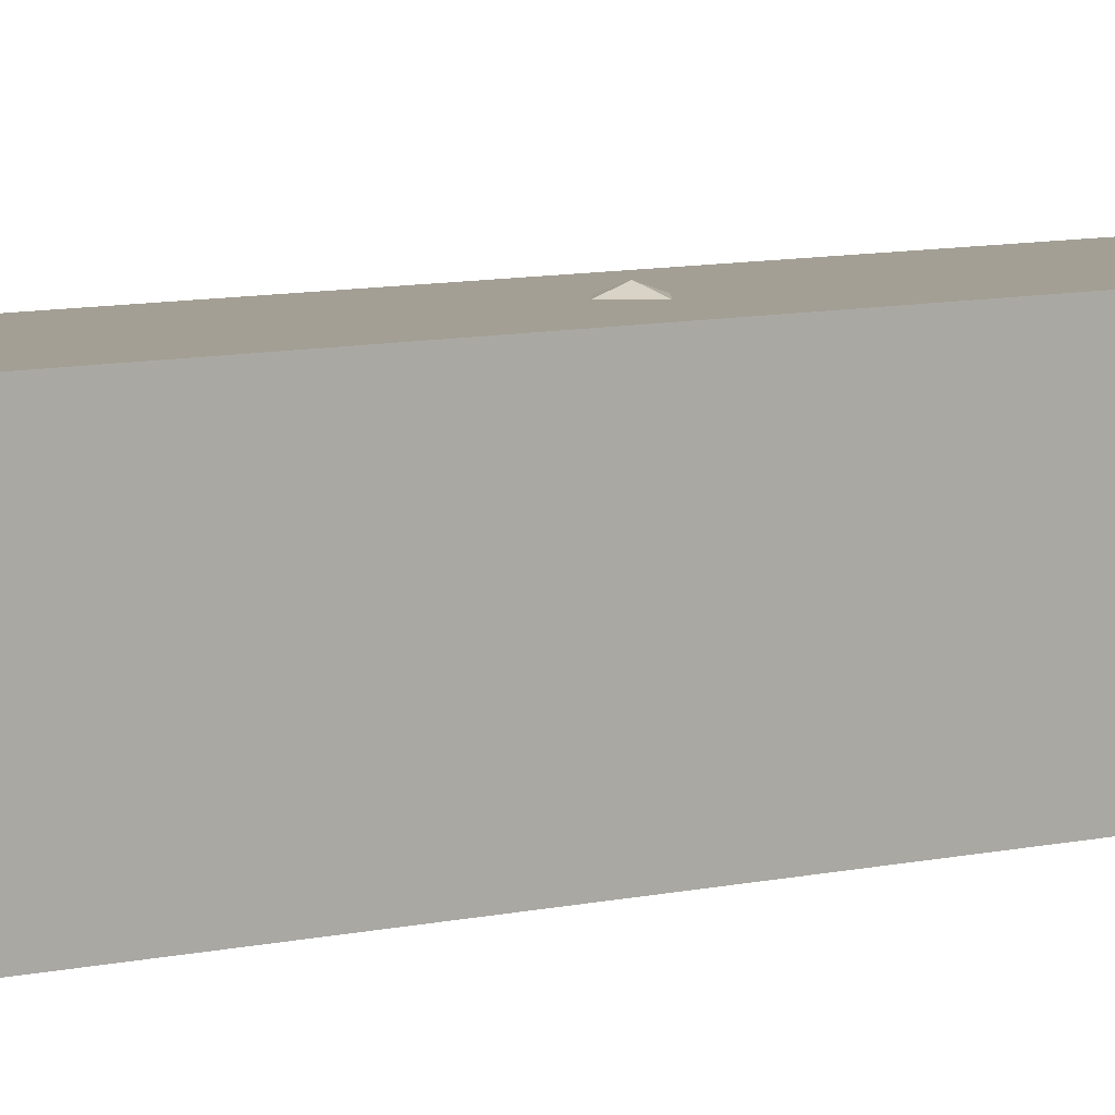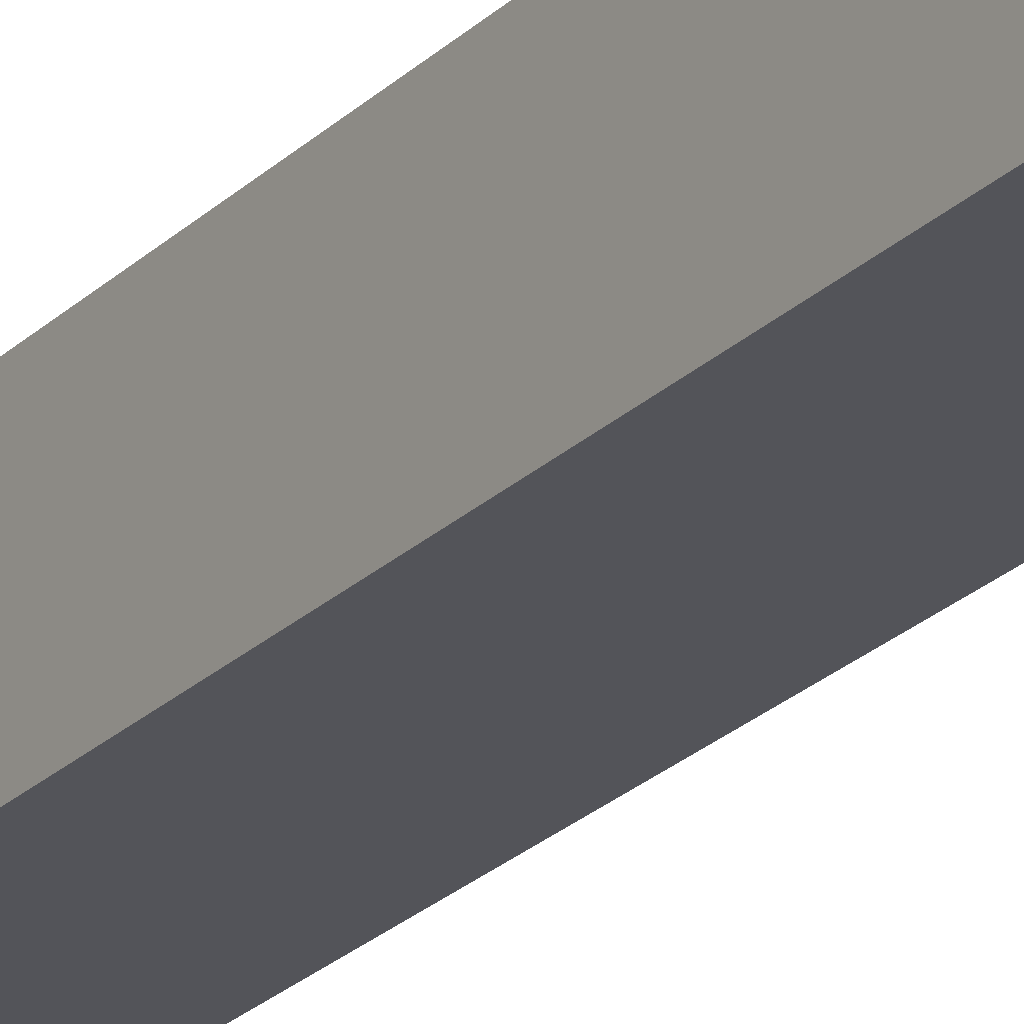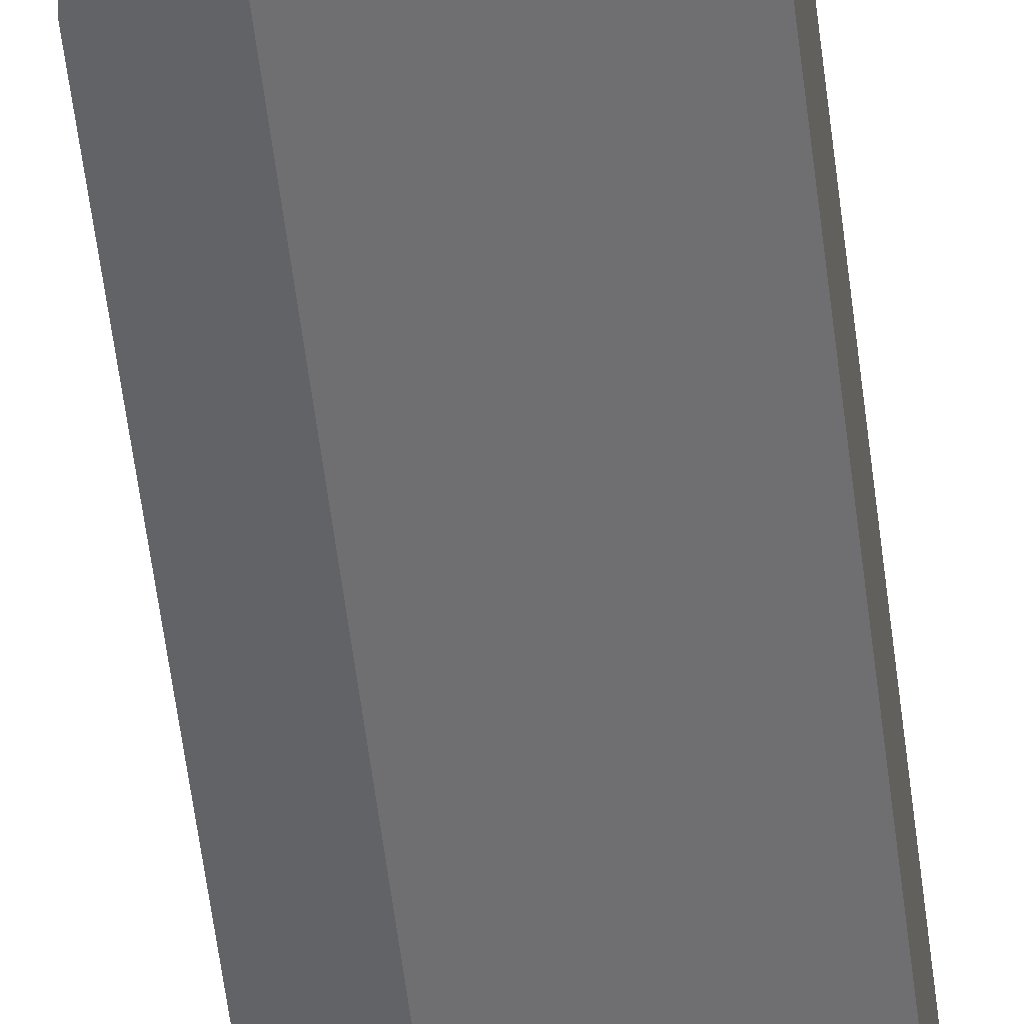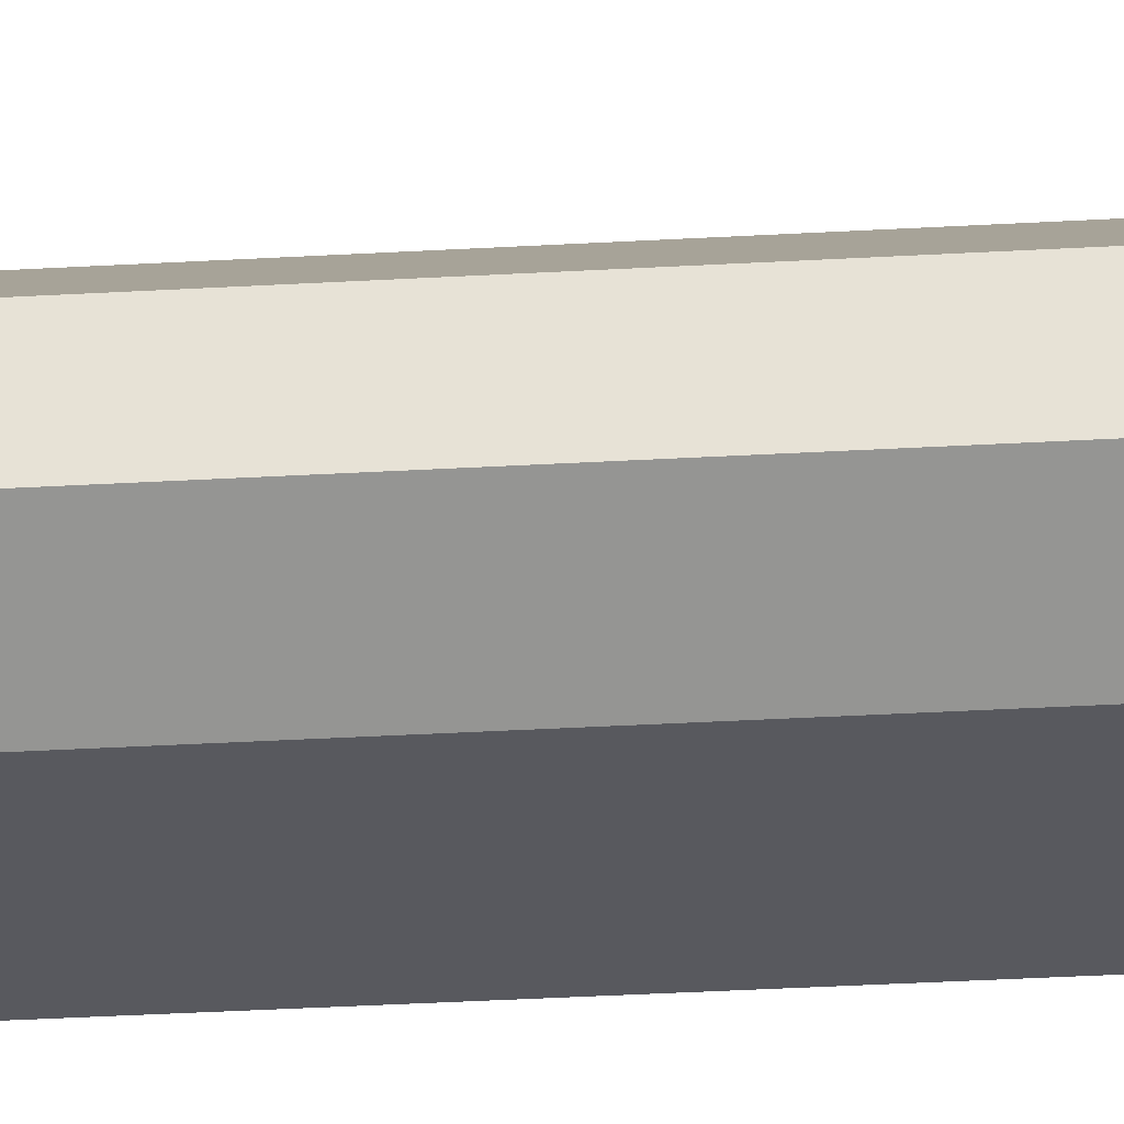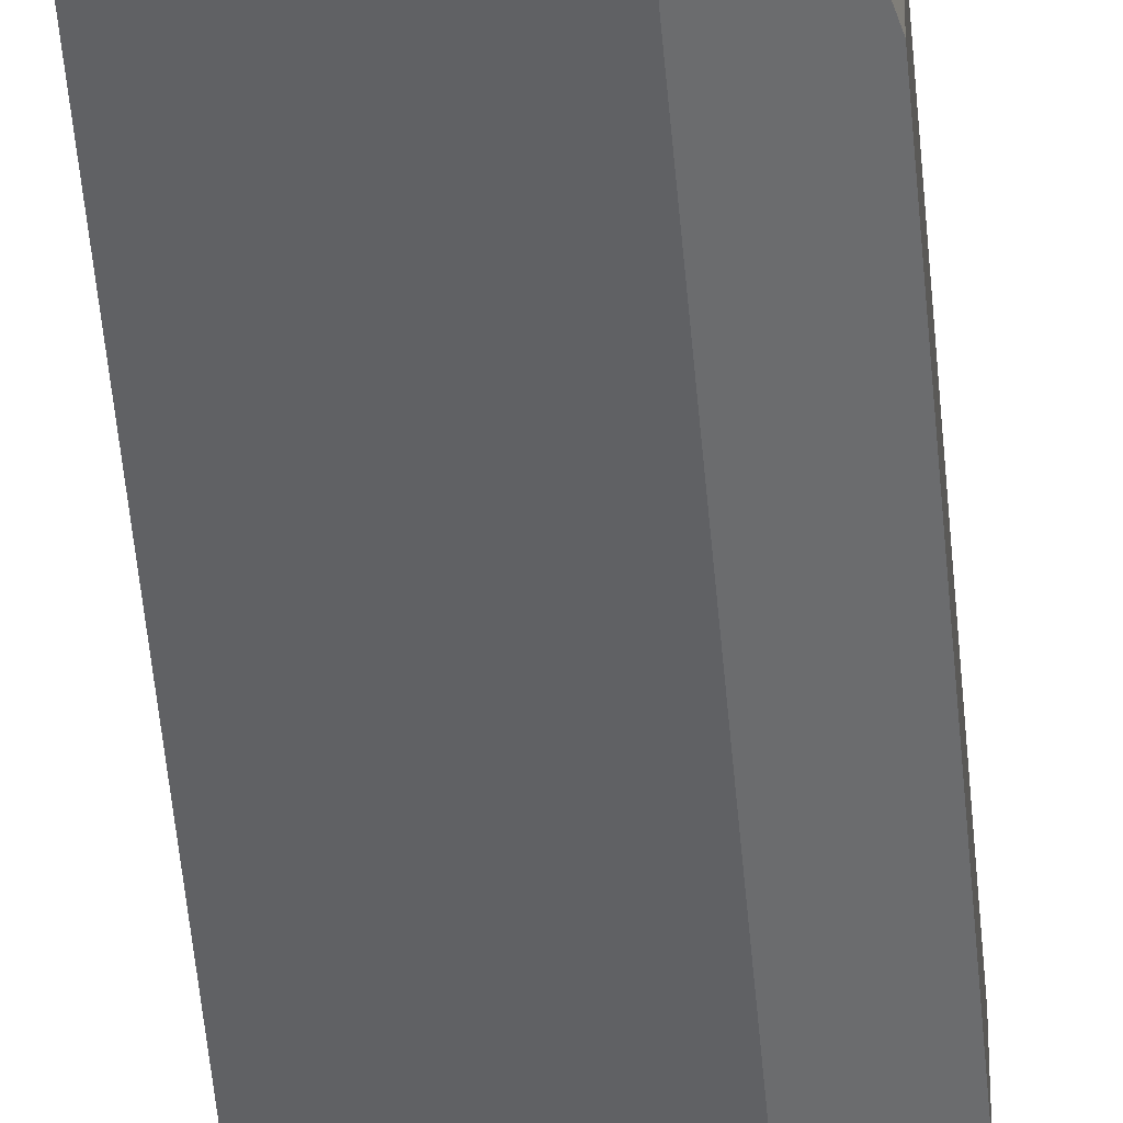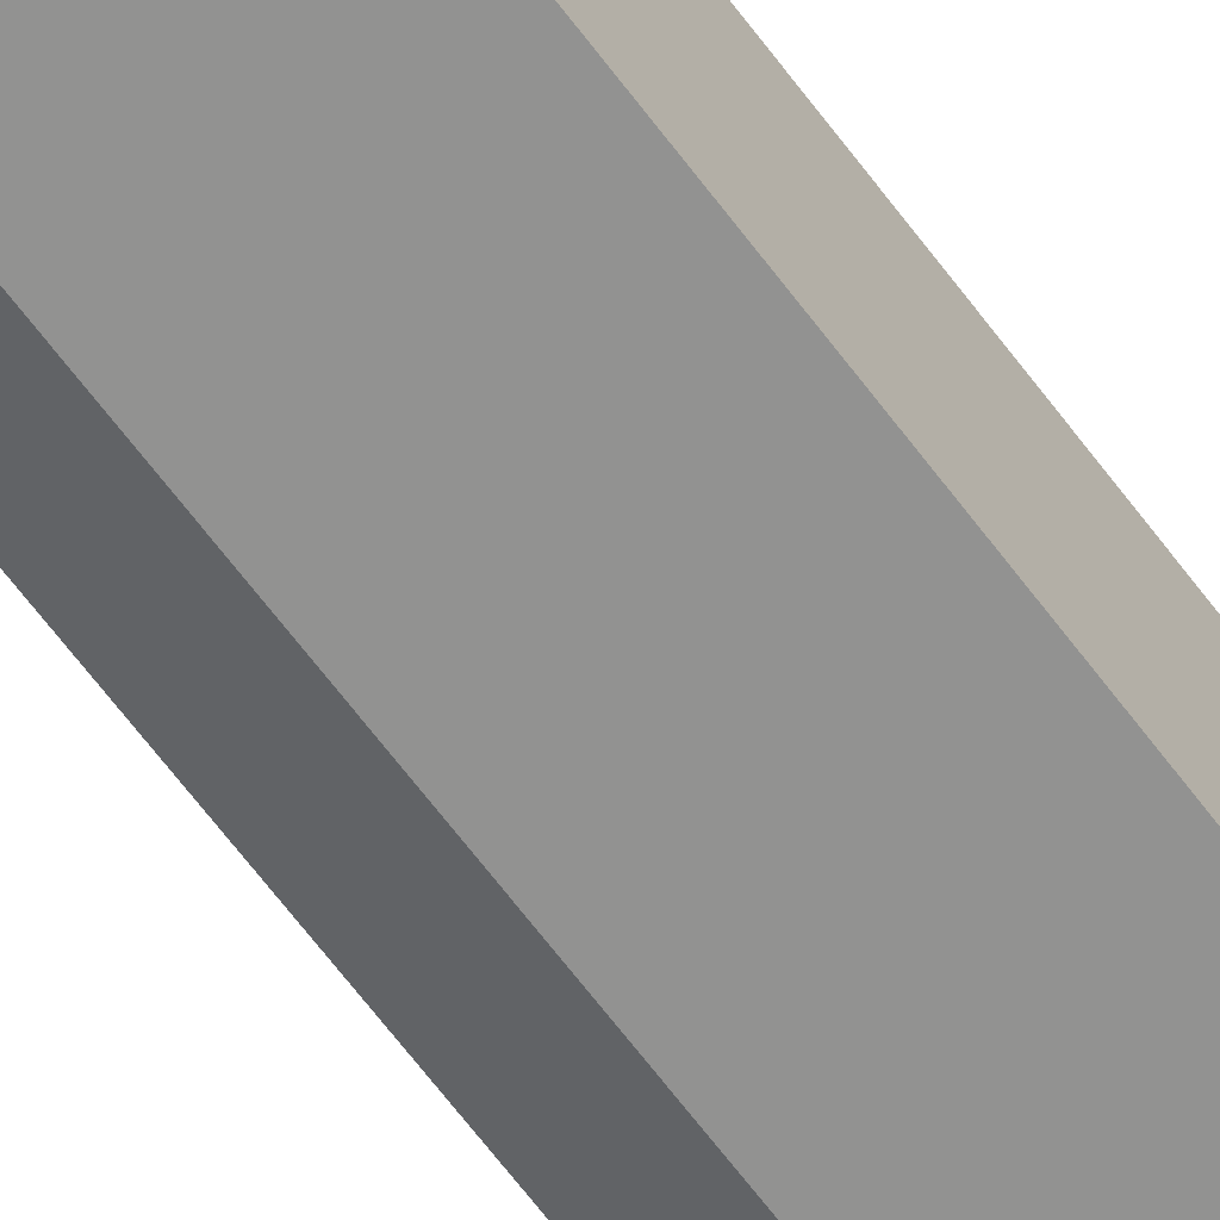
<metadata>
{"format":"obj","ext":"obj","renderer":"f3d","projection":"perspective","resolution":1024,"background":"white","views":[{"elev":5.3,"azim":-135.7,"up":"+Y"},{"elev":-23.9,"azim":-32.9,"up":"+Y"},{"elev":-54.7,"azim":-173.2,"up":"+Y"},{"elev":-30.3,"azim":95.0,"up":"+Y"},{"elev":-46.8,"azim":4.6,"up":"+Y"},{"elev":-66.3,"azim":-143.1,"up":"+Y"}]}
</metadata>
<code>
o Cube
v 1 1 -7.038
v 1 -1 -7.038
v 1 1 7.024
v 1 -1 7.024
v -1 1 -7.038
v -1 -1 -7.038
v -1 1 7.024
v -1 -1 7.024
v 1.792 0.3921 -2.763
v 1.792 -0.3921 -2.763
v 1.792 0.3921 2.75
v 1.792 -0.3921 2.75
v 0.1901 -0.1901 -10.25
v -0.1901 -0.1901 -10.25
v 0.1901 0.1901 -10.25
v -0.1901 0.1901 -10.25
v -0.1901 -0.1901 10.28
v -0.1901 0.1901 10.28
v 0.1901 0.1901 10.28
v 0.1901 -0.1901 10.28
v -1 -1 -0.006676
v 1 1 -0.006676
v -1 1 -0.006675
v 1 -1 -0.006675
v 1.792 0.3921 -0.006675
v 1.792 -0.3921 -0.006675
v -1 1 -3.522
v 1 -1 -3.522
v 1.792 -0.3921 -1.385
v -1 -1 -3.522
v 1 1 -3.522
v 1.792 0.3921 -1.385
v 0 -1 -7.038
v 0 1 7.024
v 0 -1 7.024
v 0 1 -7.038
v 0 -0.1901 -10.25
v 0 0.1901 -10.25
v 0 0.1901 10.28
v 0 -0.1901 10.28
v 0 -1 -0.006675
v 0 1.06 -0.006675
v 0 1 -3.522
v 0 -1 -3.522
v 0 1 0.1963
v -0.1981 1 -0.006675
v 0.2019 1 -0.006676
v 0 1 -0.2192
v -1 -1 3.509
v 1 1 3.509
v 1.792 0.3921 1.372
v -1 1 3.509
v 1 -1 3.509
v 1.792 -0.3921 1.372
v 0 -1 3.509
f 42 46 45
f 35 4 20 40
f 30 27 5 6
f 55 53 4 35
f 3 4 12 11
f 1 2 13 15
f 54 51 11 12
f 2 1 9 10
f 28 2 10 29
f 50 3 11 51
f 37 38 15 13
f 6 5 16 14
f 33 6 14 37
f 36 1 15 38
f 40 39 18 17
f 34 7 18 39
f 4 3 19 20
f 7 8 17 18
f 31 22 25 32
f 53 24 26 54
f 29 32 25 26
f 44 28 24 41
f 49 52 23 21
f 43 27 23 46 48
f 36 5 27 43
f 33 2 28 44
f 10 9 32 29
f 1 31 32 9
f 24 28 29 26
f 21 23 27 30
f 6 33 44 30
f 1 36 43 31
f 31 43 48 47 22
f 30 44 41 21
f 3 34 39 19
f 20 19 39 40
f 5 36 38 16
f 2 33 37 13
f 14 16 38 37
f 49 55 35 8
f 8 35 40 17
f 22 47 45 34 3 50
f 21 41 55 49
f 48 46 42
f 45 46 23 52 7 34
f 45 47 42
f 47 48 42
f 8 7 52 49
f 4 53 54 12
f 22 50 51 25
f 26 25 51 54
f 41 24 53 55

</code>
